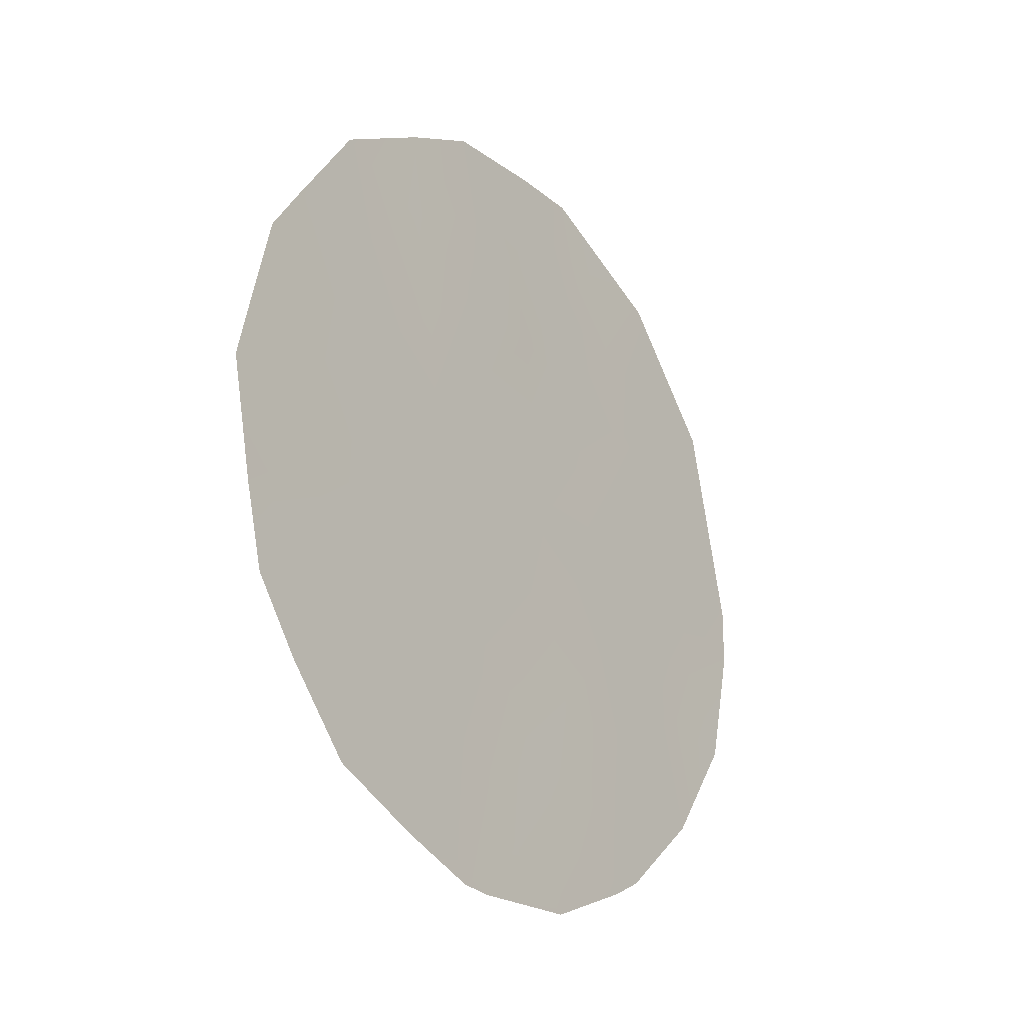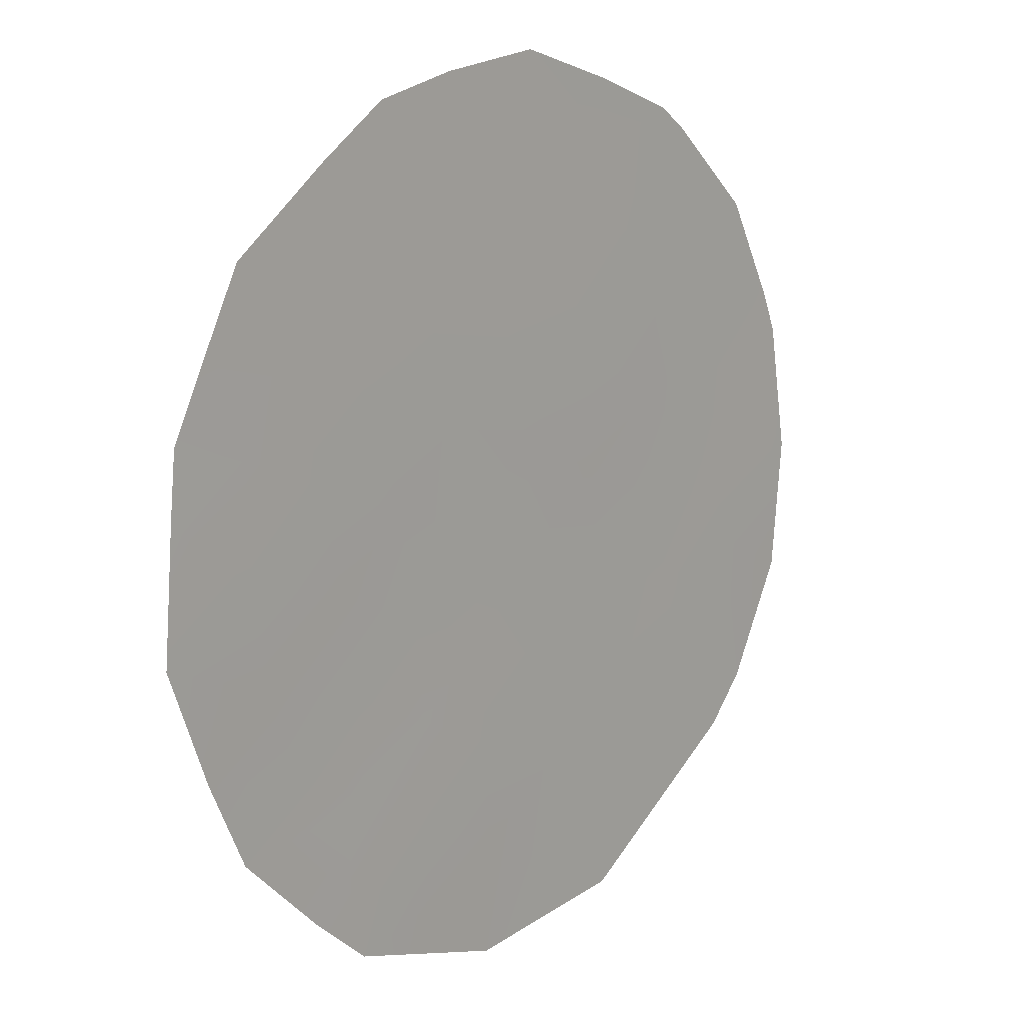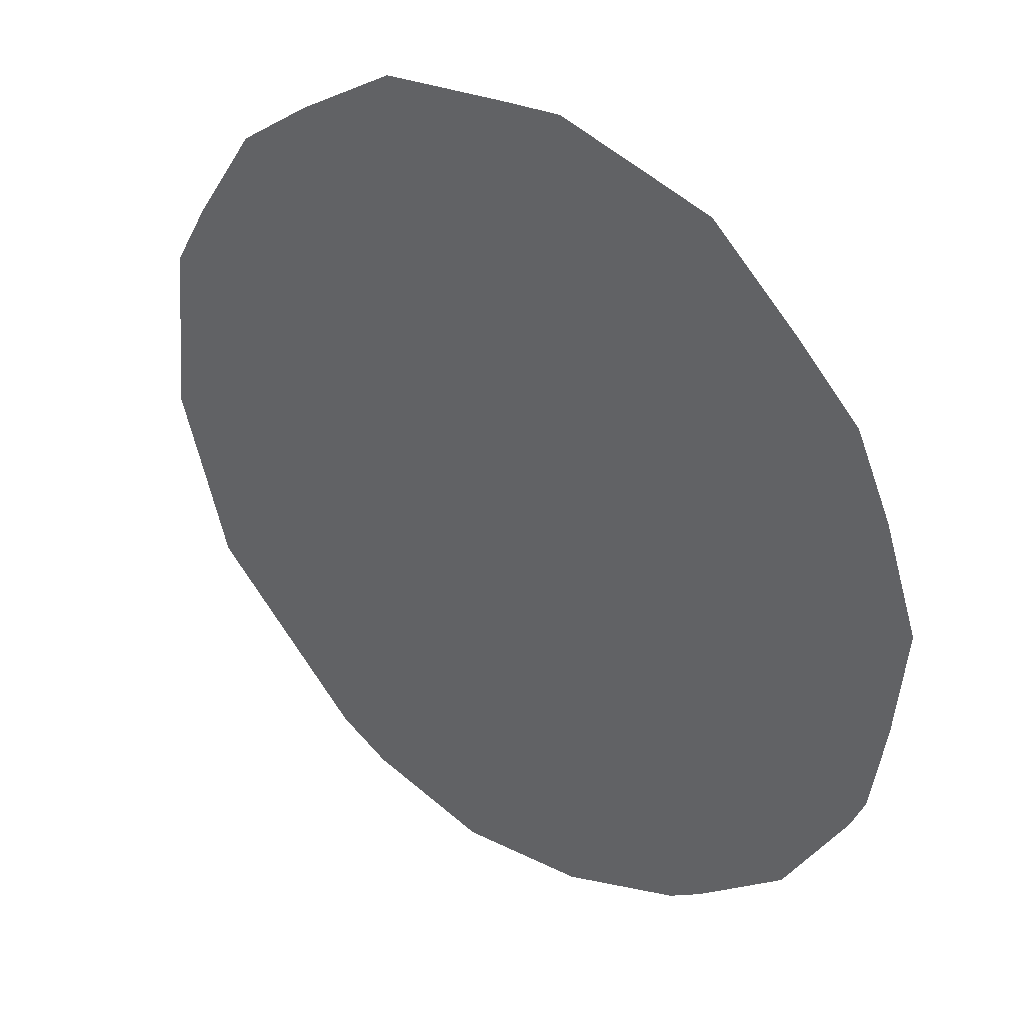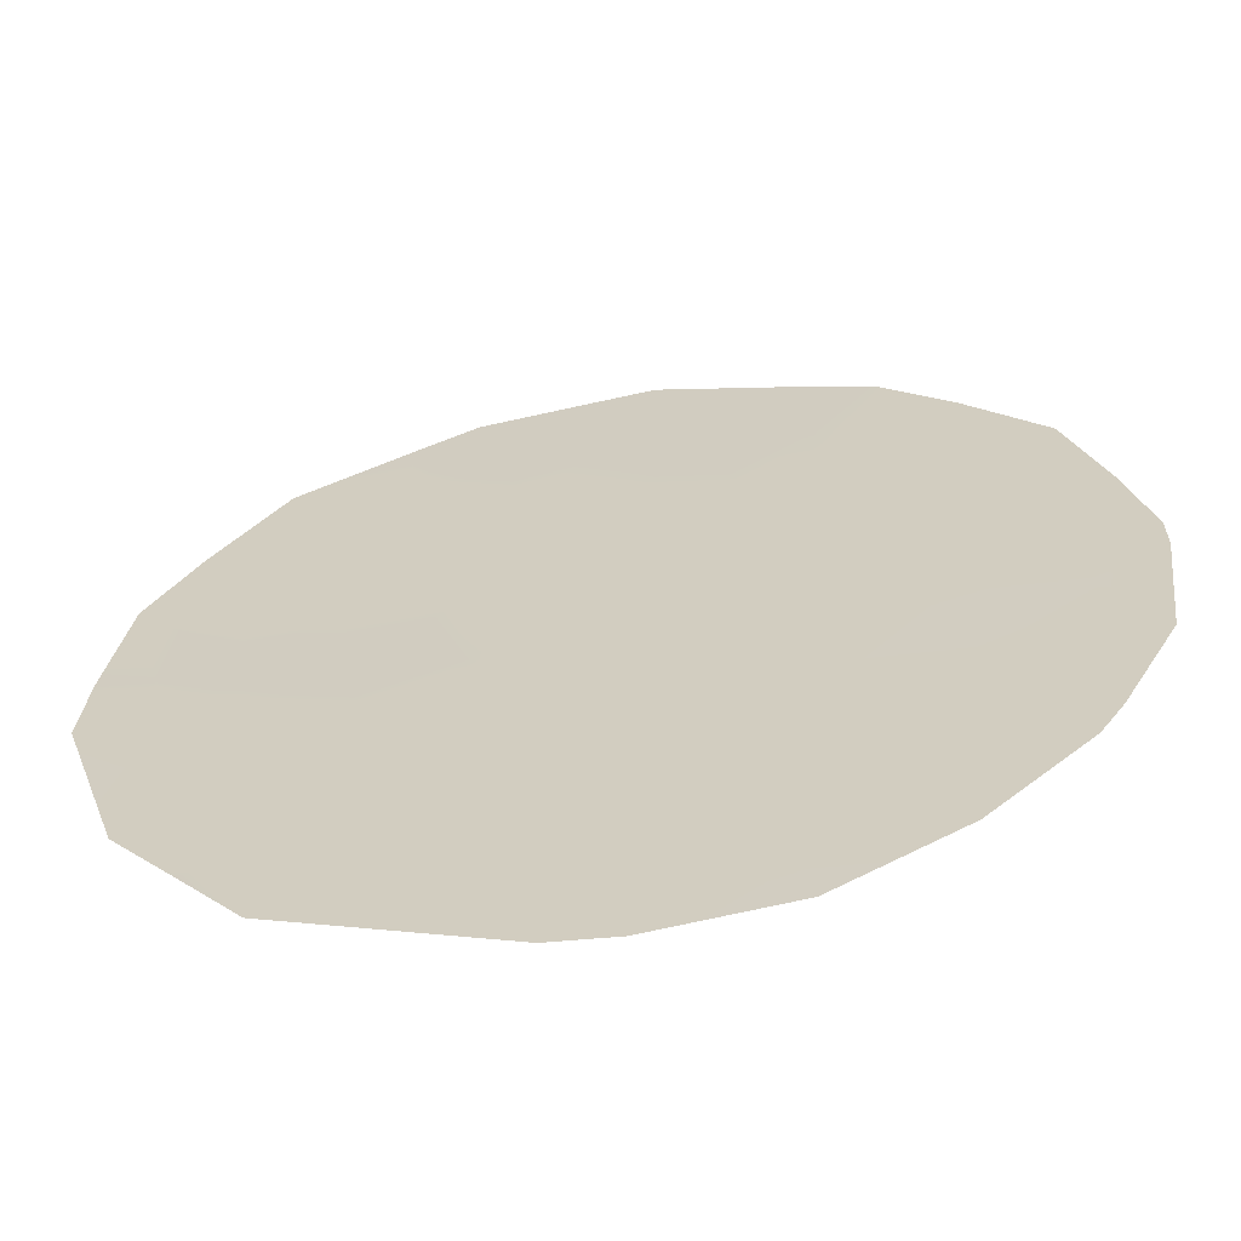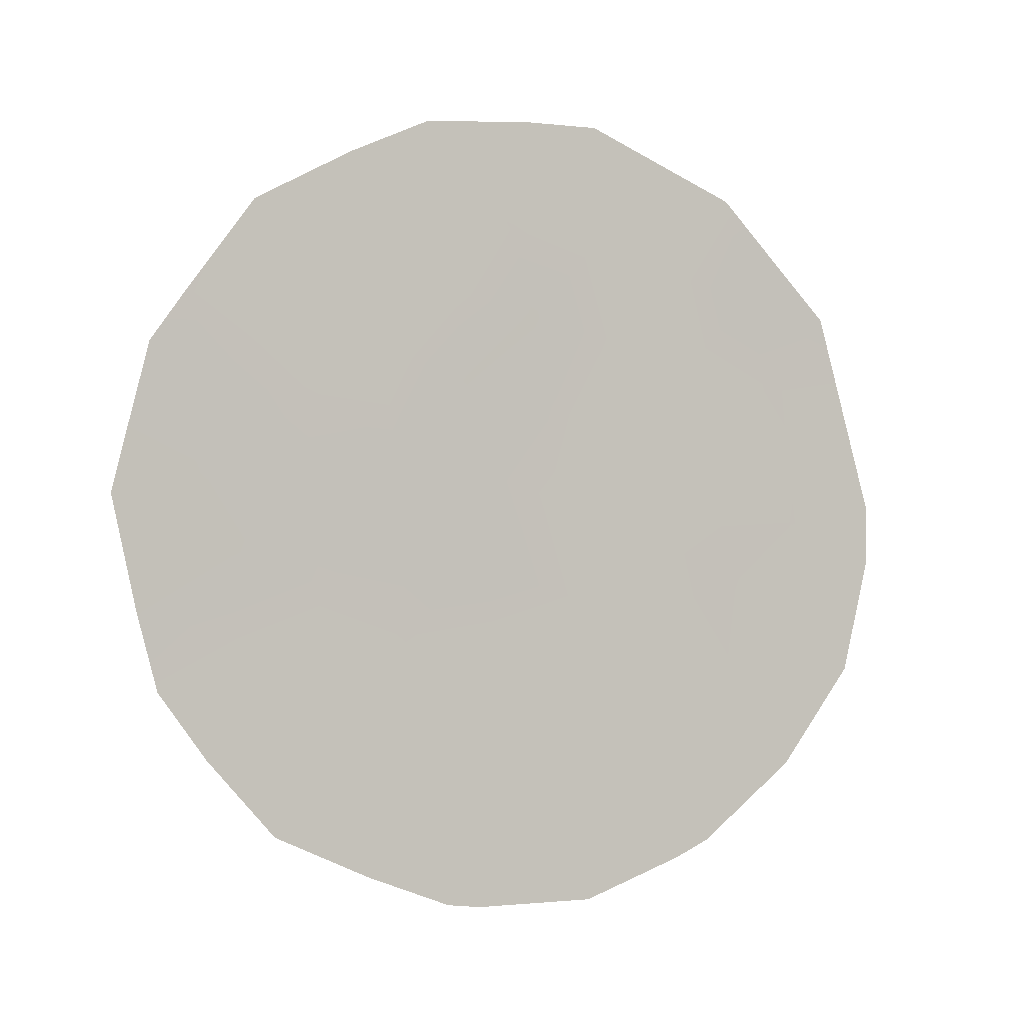
<metadata>
{"format":"obj","ext":"obj","renderer":"f3d","projection":"perspective","resolution":1024,"background":"white","views":[{"elev":-22.9,"azim":-109.3,"up":"+Z"},{"elev":70.3,"azim":25.2,"up":"+Y"},{"elev":79.9,"azim":136.0,"up":"+Y"},{"elev":-27.4,"azim":101.1,"up":"+Y"},{"elev":-1.6,"azim":-75.8,"up":"+Z"}]}
</metadata>
<code>
v 72.77 72.7 0.7219
v 74.52 70.01 5.579
v 73.47 71.55 6.058
v 73.65 71.33 4.089
v 74.45 70.2 0.1035
v 75.74 68.25 2.054
v 73.82 71.13 1.789
v 75.82 68.09 4.343
v 74.73 69.72 3.441
v 74.95 69.43 1.504
v 72.67 72.82 2.834
v 71.72 74.26 1.714
v 74.38 70.17 7.955
v 75.29 68.82 7.215
v 75.98 67.82 5.899
v 72.43 73.22 0.1552
v 73.71 71.32 -0.6968
v 74.42 70.26 -0.6746
v 75.02 69.36 -0.2557
v 75.23 69.05 -0.06969
v 76.33 67.33 3.717
v 73.29 71.79 7.899
v 71.82 74.02 5.915
v 72.23 73.4 6.942
v 76.19 67.58 1.846
v 75.78 68.22 0.7659
v 73.51 71.62 -0.6566
v 76.34 67.33 3.104
v 71.58 74.44 2.566
v 71.42 74.66 3.791
v 71.5 74.51 4.479
v 71.62 74.32 5.391
v 72.27 73.43 1.276
v 72.01 73.83 0.9911
v 73.03 72.23 5.414
v 73.11 72.13 4.424
v 73.57 71.43 5.087
v 74.67 69.75 7.224
v 74.83 69.51 7.592
v 75.43 68.62 6.1
v 75.64 68.3 6.536
v 73.66 71.39 0.5653
v 73.22 72.03 1.247
v 73.22 72.04 0.2412
v 73.01 72.36 -0.3159
v 74.37 70.22 6.557
v 74.9 69.41 6.357
v 72.87 72.45 6.524
v 73.34 71.73 6.971
v 74.17 70.61 0.8258
v 74.71 69.8 0.7843
v 76.16 67.58 4.808
v 73.85 70.98 6.76
v 73.99 70.78 5.814
v 72.13 73.61 3.219
v 72.63 72.87 3.803
v 71.89 73.96 3.951
v 72.81 72.51 7.512
v 73.99 70.76 7.433
v 73.95 70.81 7.964
v 74.46 70.17 1.679
v 75.25 68.93 4.192
v 75.33 68.85 2.93
v 75.79 68.14 3.527
v 74.29 70.41 2.69
v 74.18 70.54 3.771
v 73.73 71.24 3.019
v 74.1 70.65 4.818
v 73.22 72.01 2.36
v 72.7 72.79 1.796
v 75.07 69.2 5.314
v 72.46 73.07 5.892
v 74.85 69.57 2.378
v 74.63 69.85 4.529
v 72.17 73.57 2.269
v 75.2 69.07 0.778
v 73.17 72.06 3.429
v 72.04 73.71 5.051
v 75.37 68.81 1.782
v 72.57 72.93 4.773
v 75.62 68.38 5.126
v 73.98 70.92 -0.1364
v 75.89 68.01 2.708
f 33 12 34
f 35 36 37
f 38 14 39
f 40 15 41
f 42 43 44
f 46 47 38
f 82 50 42
f 10 51 76
f 8 21 52
f 59 22 53
f 54 46 53
f 55 56 57
f 48 49 58
f 72 24 23
f 51 61 50
f 6 25 83
f 62 63 64
f 65 66 67
f 54 37 68
f 69 70 43
f 59 13 60
f 71 40 47
f 72 35 48
f 73 65 61
f 62 71 74
f 55 57 30
f 67 77 69
f 73 79 63
f 74 68 66
f 70 75 33
f 57 31 30
f 56 77 36
f 5 18 19
f 82 27 17
f 1 33 16
f 34 16 33
f 3 35 37
f 37 36 4
f 59 38 13
f 39 13 38
f 41 14 40
f 27 42 44
f 42 7 43
f 44 43 1
f 44 1 45
f 16 45 1
f 82 42 27
f 45 27 44
f 59 46 38
f 46 2 47
f 38 47 14
f 22 58 49
f 49 48 3
f 82 5 50
f 42 50 7
f 5 82 18
f 51 5 19
f 19 20 76
f 19 76 51
f 8 52 81
f 53 22 49
f 53 49 3
f 3 54 53
f 54 2 46
f 53 46 59
f 55 11 56
f 57 56 80
f 58 24 48
f 60 22 59
f 5 51 50
f 51 10 61
f 50 61 7
f 8 62 64
f 62 9 63
f 64 63 83
f 64 28 21
f 21 8 64
f 7 65 67
f 65 9 66
f 67 66 4
f 2 54 68
f 54 3 37
f 68 37 4
f 7 69 43
f 69 11 70
f 43 70 1
f 29 55 30
f 2 71 47
f 47 40 14
f 72 80 35
f 48 35 3
f 10 73 61
f 73 9 65
f 61 65 7
f 9 62 74
f 62 8 81
f 74 71 2
f 11 55 75
f 75 55 29
f 12 75 29
f 26 76 20
f 7 67 69
f 67 4 77
f 69 77 11
f 57 80 78
f 32 31 78
f 31 57 78
f 9 73 63
f 73 10 79
f 63 79 6
f 9 74 66
f 74 2 68
f 66 68 4
f 1 70 33
f 70 11 75
f 33 75 12
f 72 23 78
f 80 72 78
f 32 78 23
f 56 11 77
f 36 77 4
f 79 10 76
f 79 76 26
f 35 80 36
f 80 56 36
f 81 52 15
f 40 81 15
f 62 81 71
f 71 81 40
f 6 79 26
f 82 17 18
f 6 26 25
f 83 25 28
f 83 63 6
f 83 28 64
f 72 48 24

</code>
